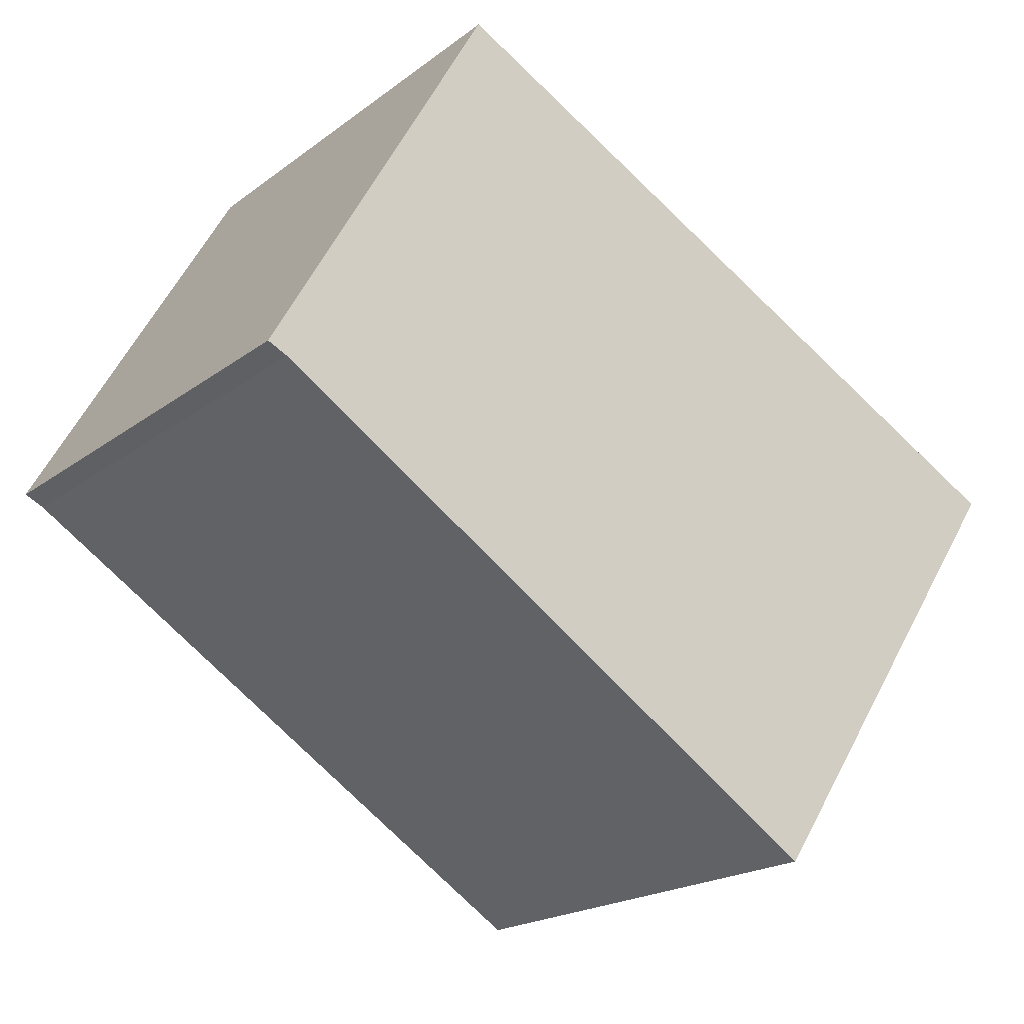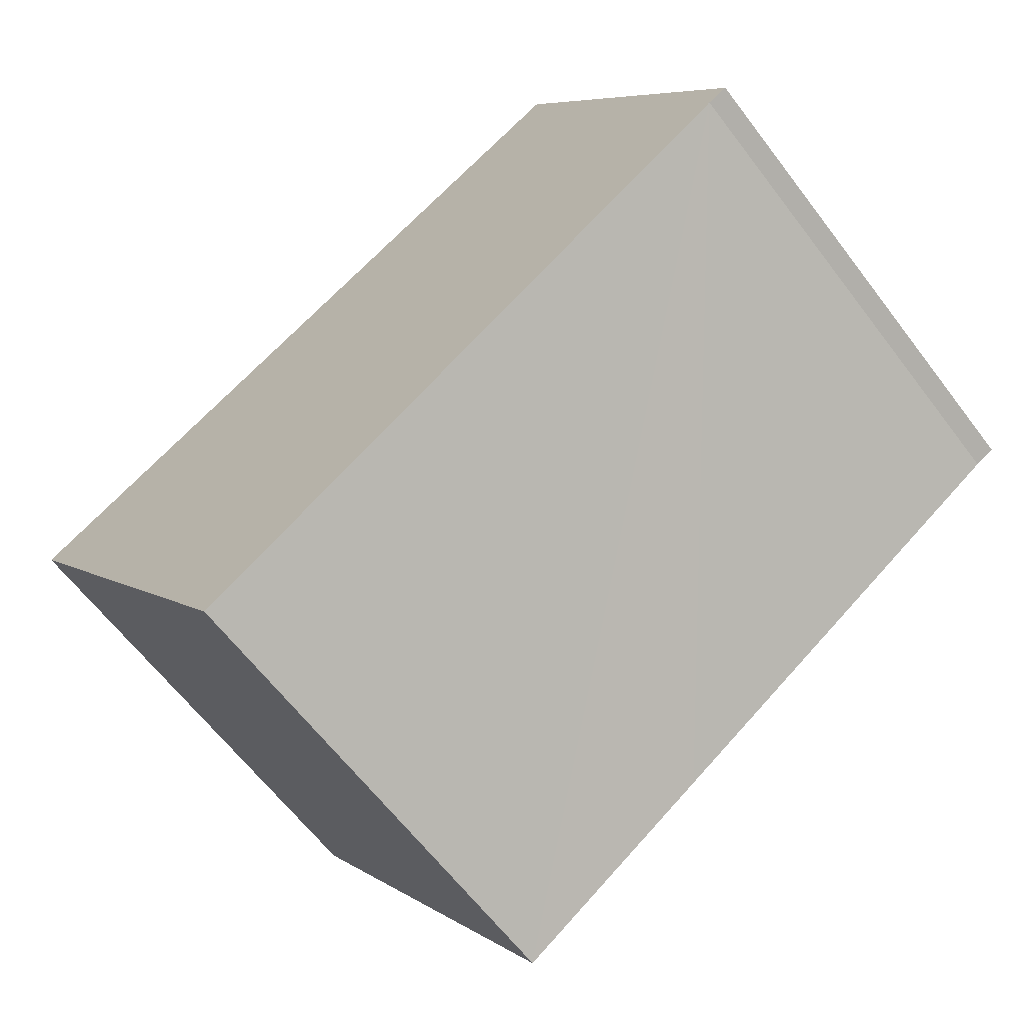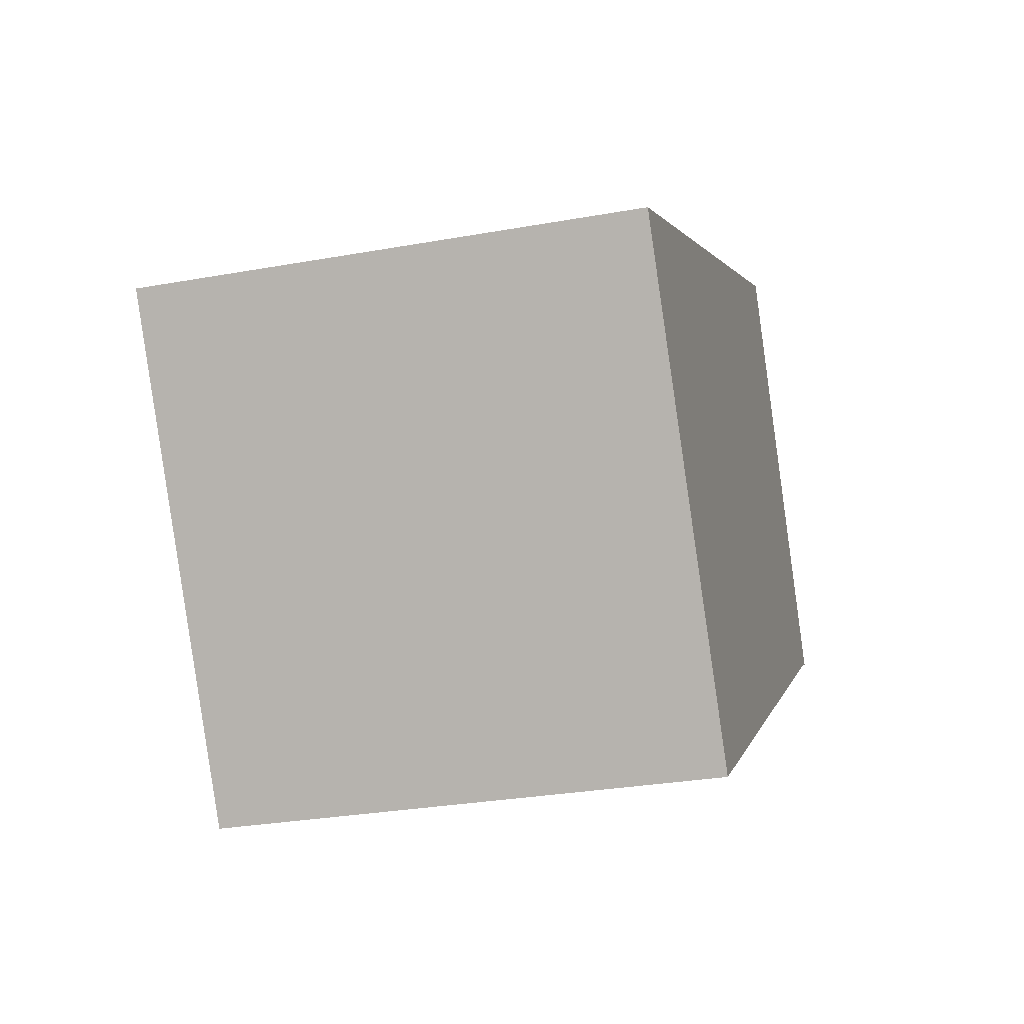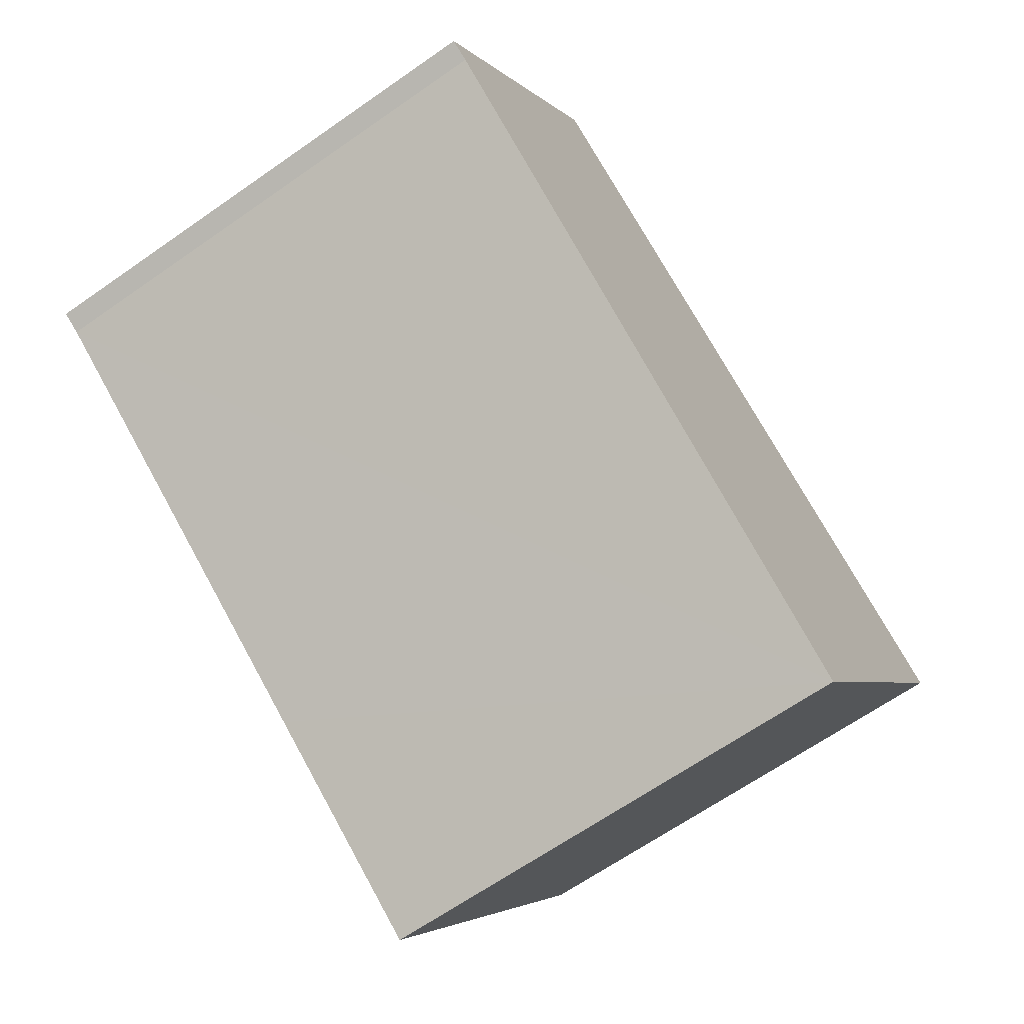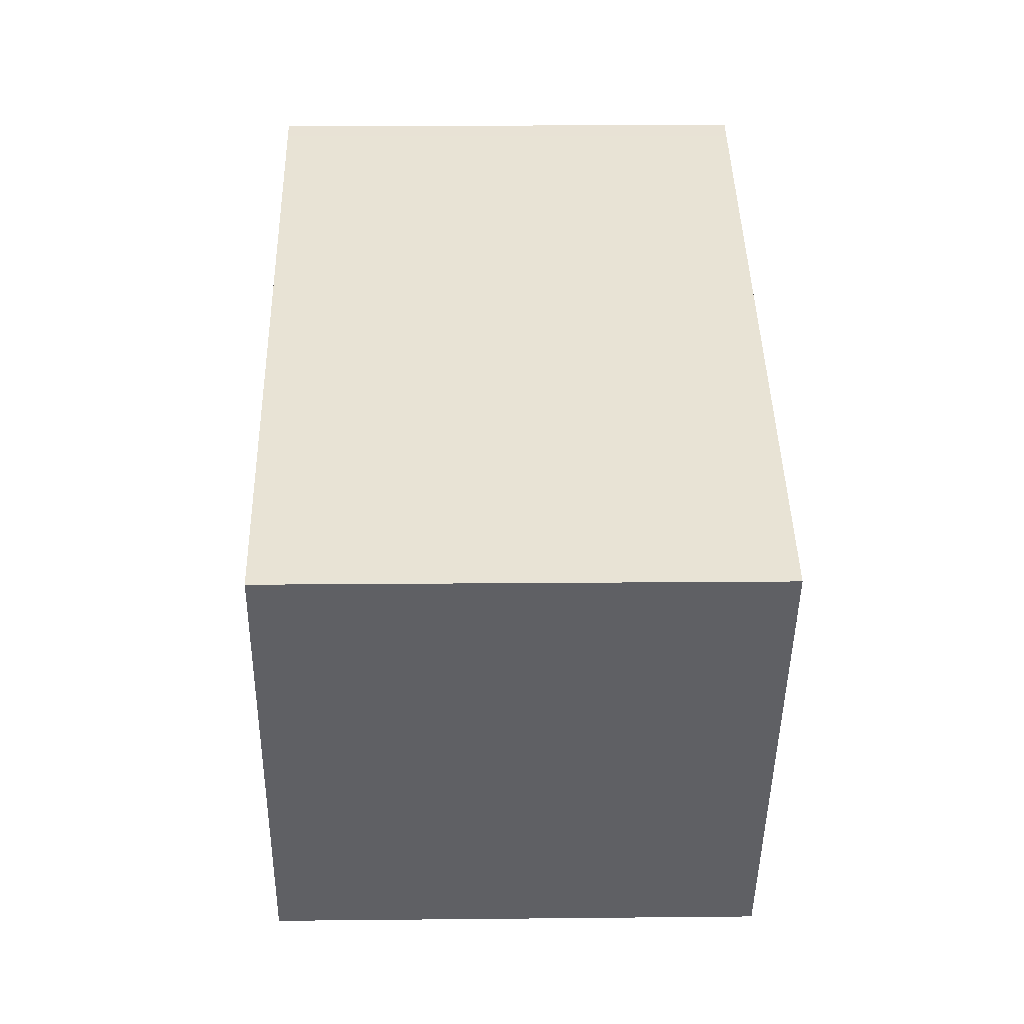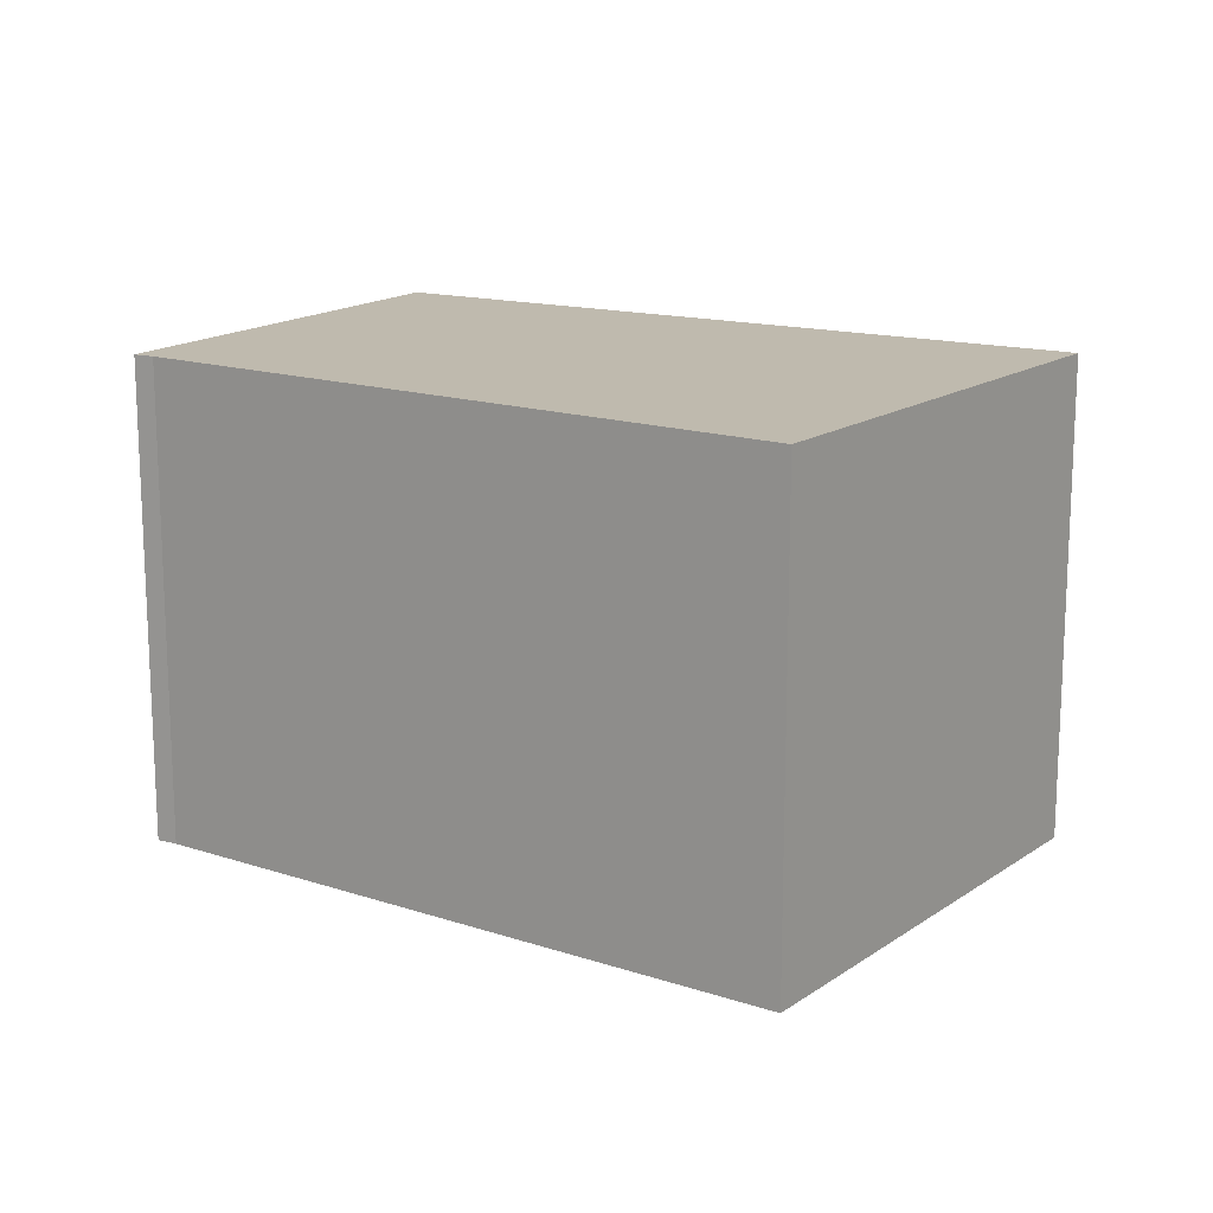
<metadata>
{"format":"obj","ext":"obj","renderer":"f3d","projection":"perspective","resolution":1024,"background":"white","views":[{"elev":-19.7,"azim":143.6,"up":"+Z"},{"elev":-63.5,"azim":37.2,"up":"+Z"},{"elev":-29.2,"azim":-75.0,"up":"+Z"},{"elev":-65.7,"azim":125.1,"up":"+Z"},{"elev":12.3,"azim":-91.4,"up":"+Z"},{"elev":15.5,"azim":-178.0,"up":"+Y"}]}
</metadata>
<code>
v  6.747 3.693 -0.293
v  6.598 3.693 -0.366
v  6.108 3.693 0.843
v  4.9 3.693 2.656
v  2.161 3.693 -3.242
v  0 3.693 2.261e-16
v  5.045 3.693 2.734
v  5.057 3.693 2.714
v  4.652 3.693 -1.628
v  3.687 3.693 -2.254
v  2.161 1.985e-16 -3.242
v  0 0 0
v  4.9 -1.626e-16 2.656
v  5.045 -1.674e-16 2.734
v  5.057 -1.662e-16 2.714
v  6.747 1.794e-17 -0.293
v  6.108 -5.162e-17 0.843
v  6.598 2.241e-17 -0.366
v  4.652 9.969e-17 -1.628
v  3.687 1.38e-16 -2.254
g defaultobject
f 1 2 3
f 4 5 6
f 5 4 7
f 5 7 8
f 5 8 3
f 5 3 2
f 5 2 9
f 5 9 10
f 11 6 5
f 6 11 12
f 12 4 6
f 4 12 13
f 4 13 7
f 7 13 14
f 14 8 7
f 8 14 15
f 15 3 8
f 3 15 1
f 1 15 16
f 16 15 17
f 16 2 1
f 2 16 18
f 18 9 2
f 9 18 10
f 10 18 5
f 5 18 19
f 5 19 20
f 5 20 11
f 17 18 16
f 18 17 19
f 19 17 20
f 20 17 11
f 11 17 12
f 12 17 15
f 12 15 14
f 12 14 13

</code>
